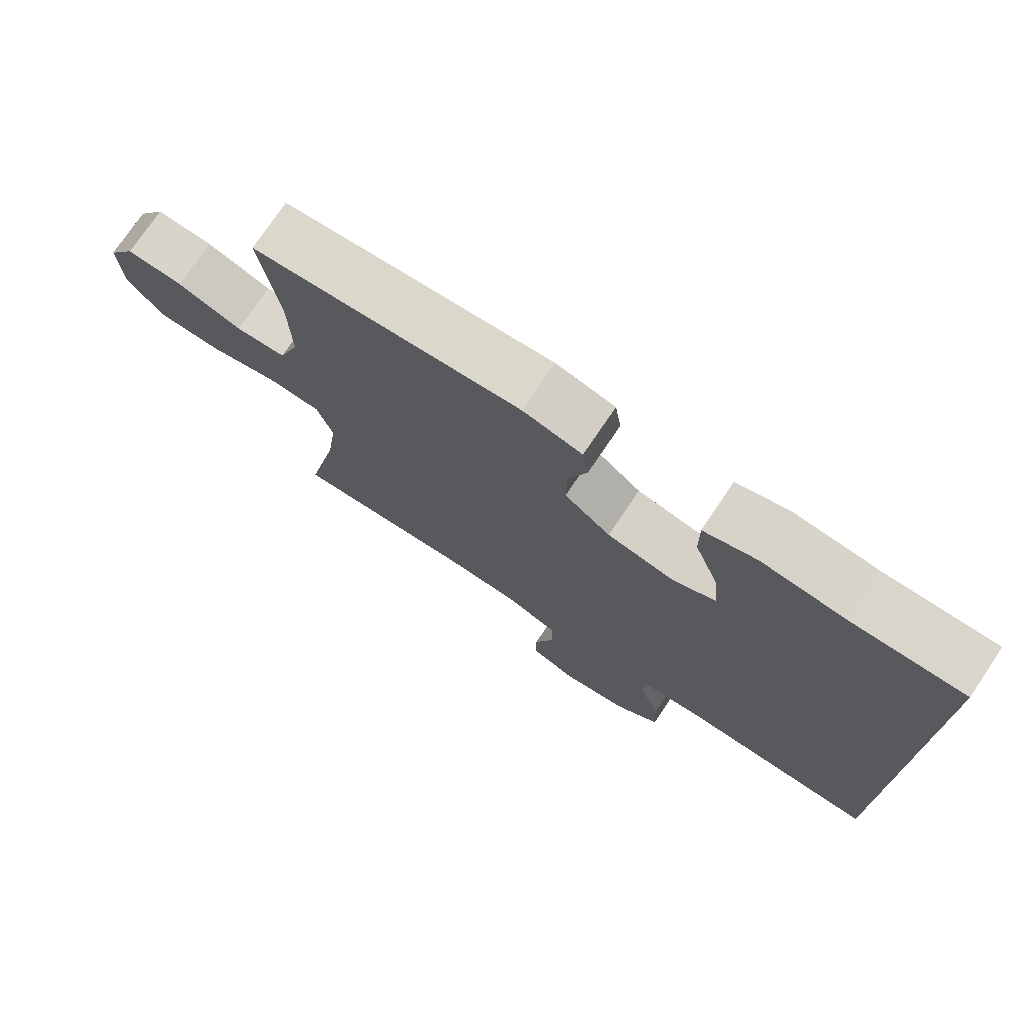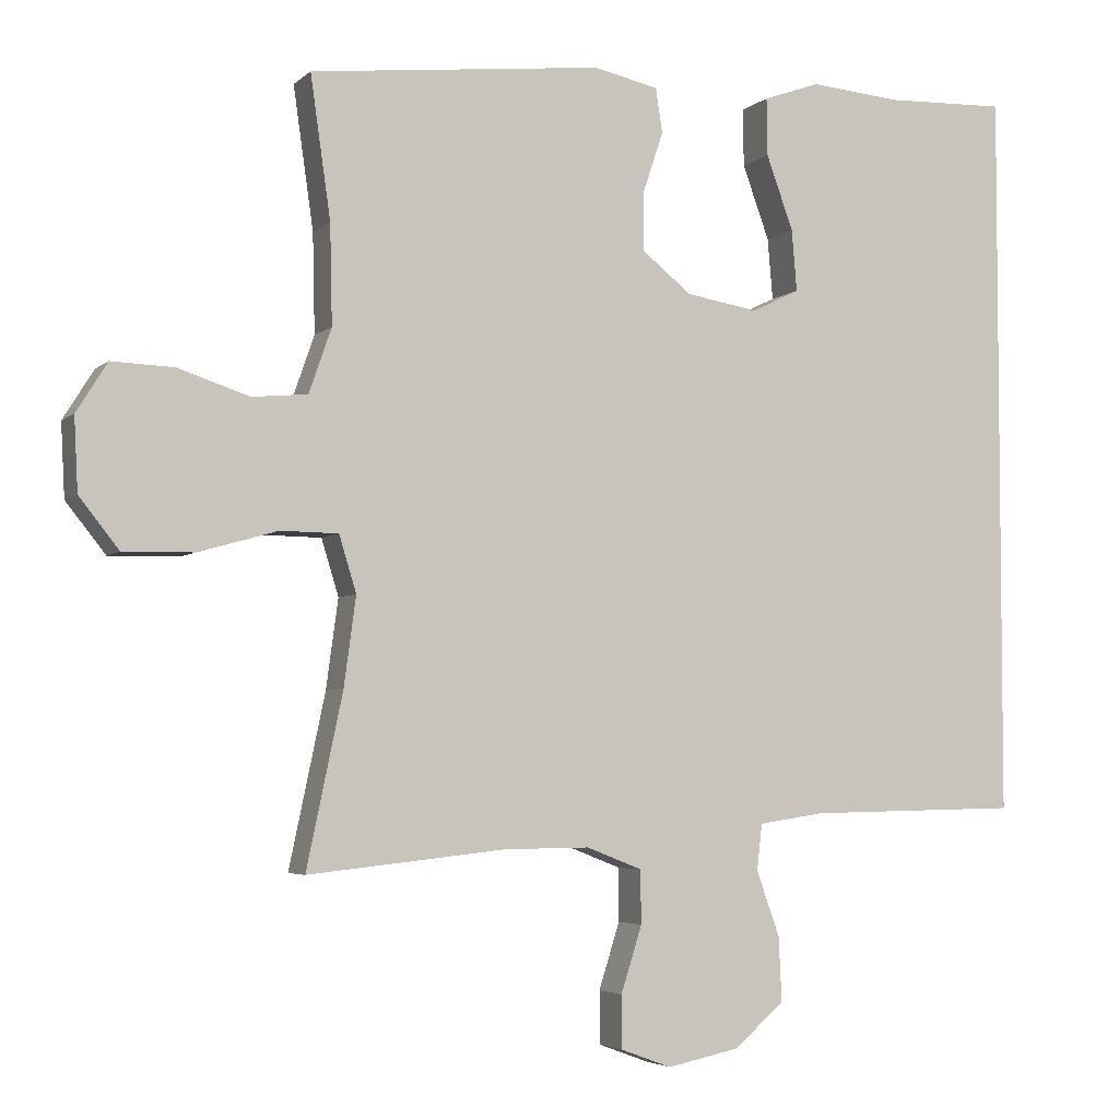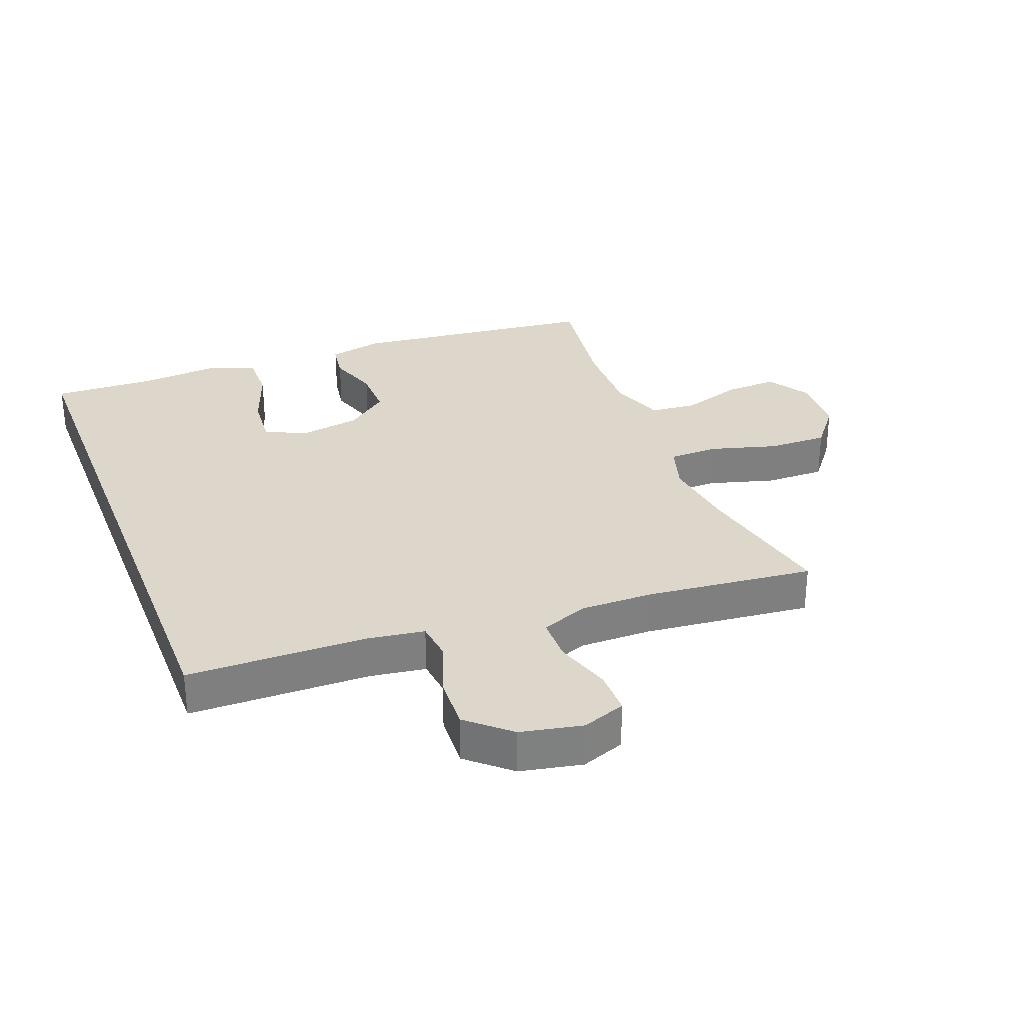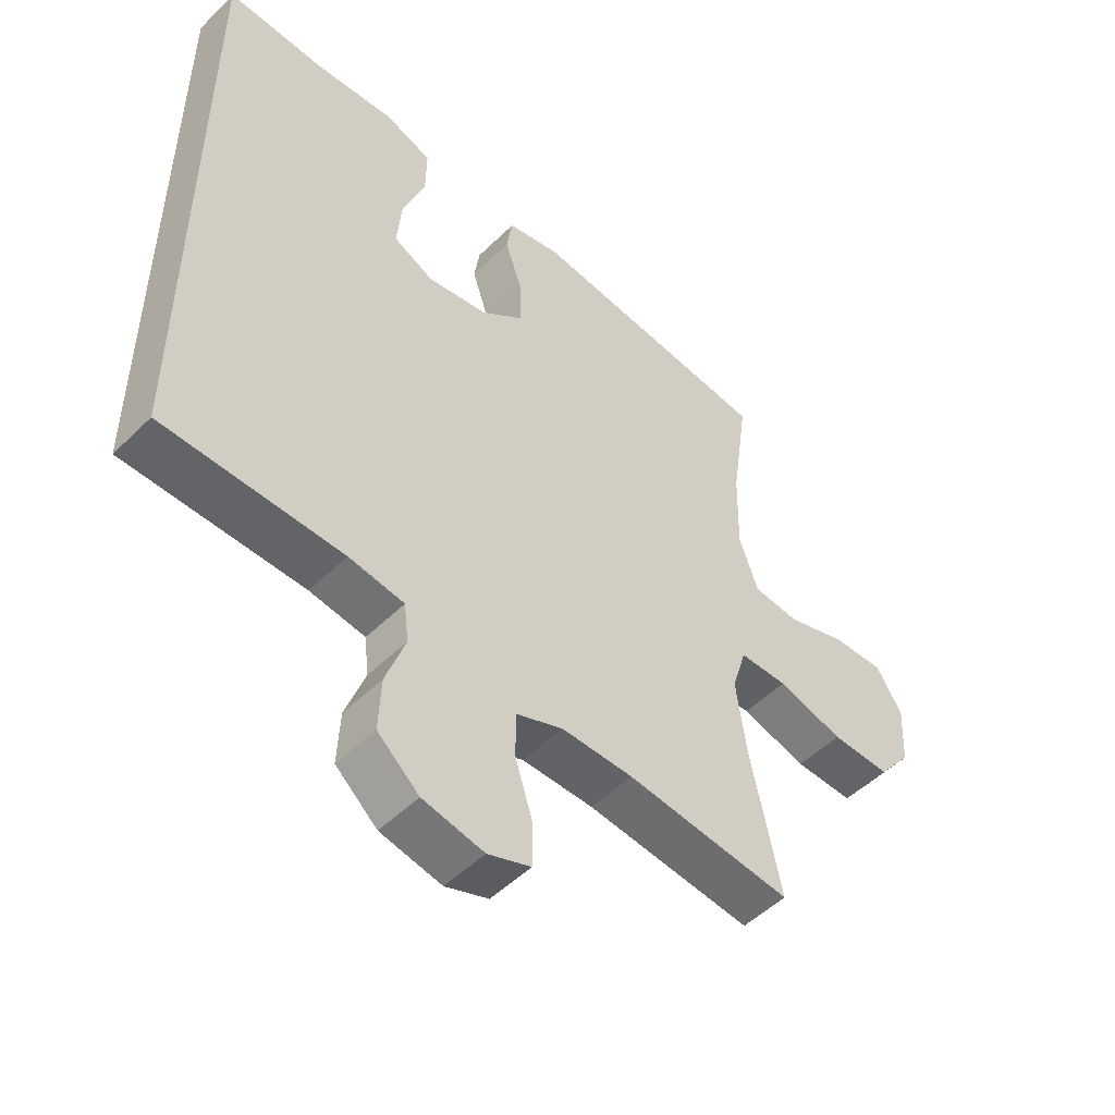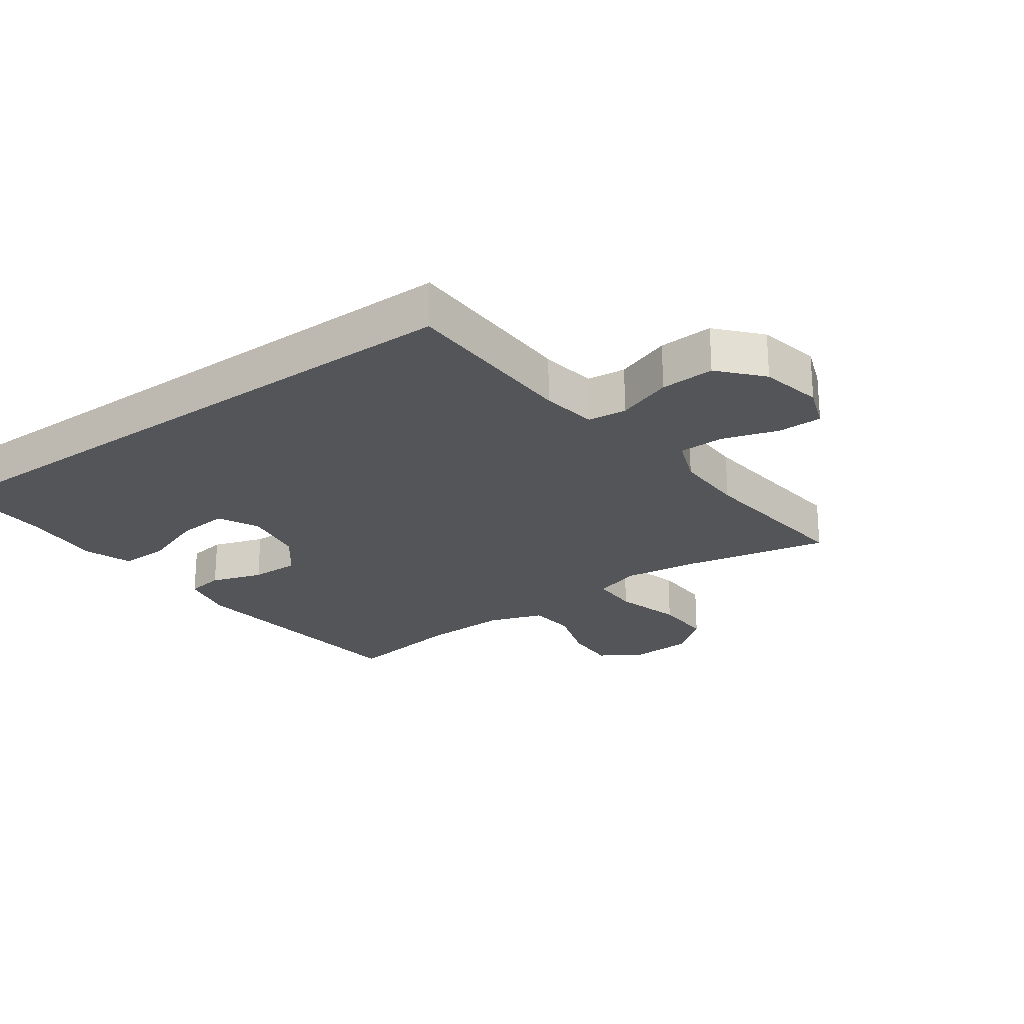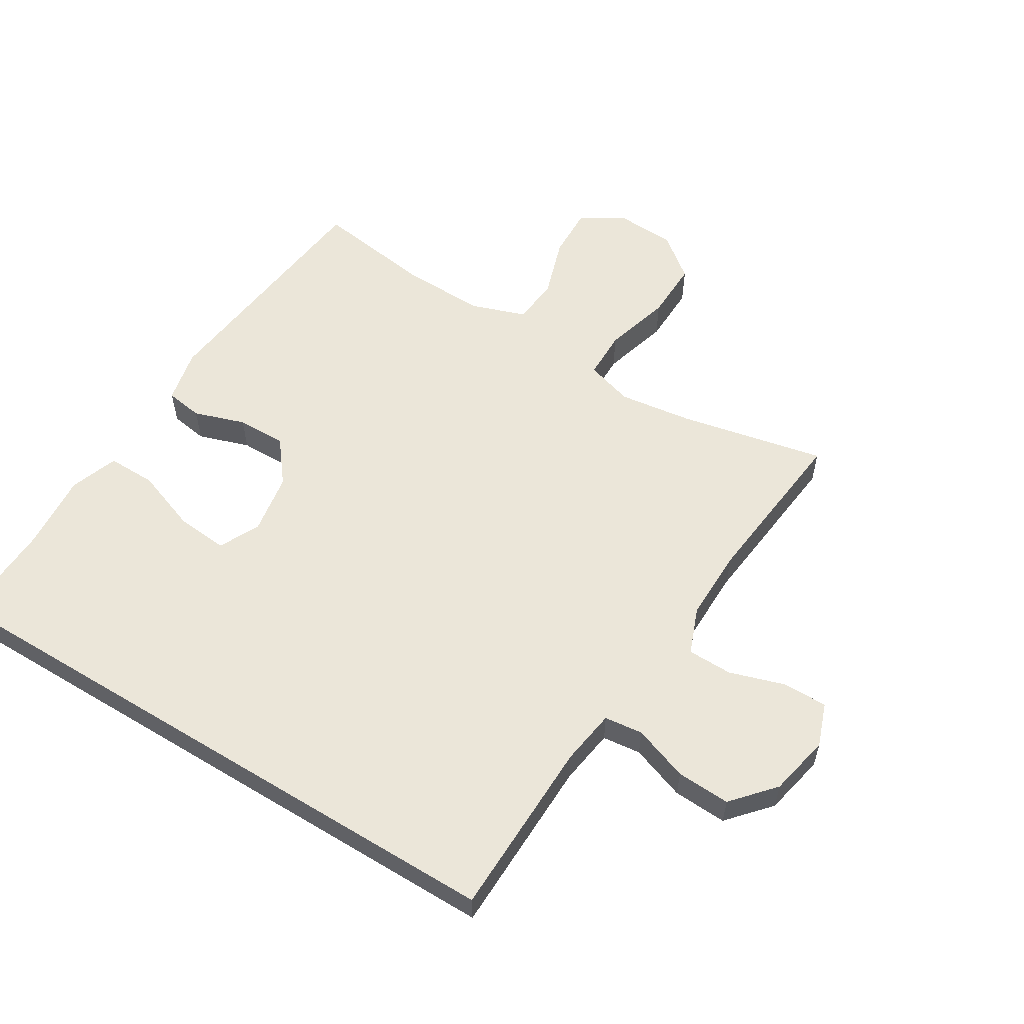
<metadata>
{"format":"obj","ext":"obj","renderer":"f3d","projection":"perspective","resolution":1024,"background":"white","views":[{"elev":75.0,"azim":34.0,"up":"+Z"},{"elev":-4.2,"azim":-23.1,"up":"+Z"},{"elev":30.5,"azim":158.9,"up":"+Y"},{"elev":-50.5,"azim":136.8,"up":"+Z"},{"elev":-24.0,"azim":125.9,"up":"+Y"},{"elev":57.0,"azim":121.5,"up":"+Y"}]}
</metadata>
<code>
v -0.5 0.07 -0.5
v -0.452 0.07 -0.272
v -0.436 0.07 -0.154
v -0.459 0.07 -0.079
v -0.536 0.07 -0.078
v -0.641 0.07 -0.108
v -0.735 0.07 -0.11
v -0.788 0.07 -0.043
v -0.793 0.07 0.054
v -0.752 0.07 0.12
v -0.669 0.07 0.117
v -0.574 0.07 0.086
v -0.5 0.07 0.093
v -0.47 0.07 0.179
v -0.473 0.07 0.311
v -0.5 0.07 0.5
v -0.109 0.07 0.544
v -0.023 0.07 0.525
v -0.014 0.07 0.466
v -0.041 0.07 0.385
v -0.042 0.07 0.307
v 0.025 0.07 0.254
v 0.121 0.07 0.238
v 0.185 0.07 0.269
v 0.178 0.07 0.351
v 0.142 0.07 0.45
v 0.141 0.07 0.527
v 0.217 0.07 0.554
v 0.339 0.07 0.544
v 0.5 0.07 0.55
v 0.5 0.07 -0.425
v 0.216 0.07 -0.43
v 0.128 0.07 -0.443
v 0.121 0.07 -0.504
v 0.152 0.07 -0.591
v 0.156 0.07 -0.676
v 0.09 0.07 -0.734
v -0.007 0.07 -0.754
v -0.075 0.07 -0.729
v -0.075 0.07 -0.659
v -0.047 0.07 -0.571
v -0.048 0.07 -0.5
v -0.122 0.07 -0.471
v -0.236 0.07 -0.472
v -0.5 0 -0.5
v -0.452 0 -0.272
v -0.436 0 -0.154
v -0.459 0 -0.079
v -0.536 0 -0.078
v -0.641 0 -0.108
v -0.735 0 -0.11
v -0.788 0 -0.043
v -0.793 0 0.054
v -0.752 0 0.12
v -0.669 0 0.117
v -0.574 0 0.086
v -0.5 0 0.093
v -0.47 0 0.179
v -0.473 0 0.311
v -0.5 0 0.5
v -0.109 0 0.544
v -0.023 0 0.525
v -0.014 0 0.466
v -0.041 0 0.385
v -0.042 0 0.307
v 0.025 0 0.254
v 0.121 0 0.238
v 0.185 0 0.269
v 0.178 0 0.351
v 0.142 0 0.45
v 0.141 0 0.527
v 0.217 0 0.554
v 0.339 0 0.544
v 0.5 0 0.55
v 0.5 0 -0.425
v 0.216 0 -0.43
v 0.128 0 -0.443
v 0.121 0 -0.504
v 0.152 0 -0.591
v 0.156 0 -0.676
v 0.09 0 -0.734
v -0.007 0 -0.754
v -0.075 0 -0.729
v -0.075 0 -0.659
v -0.047 0 -0.571
v -0.048 0 -0.5
v -0.122 0 -0.471
v -0.236 0 -0.472
f 38 39 40 41
f 38 41 42
f 37 38 42
f 34 35 36 37
f 33 34 37 42
f 29 30 31 32
f 29 32 33
f 25 26 27 28
f 24 25 28 29
f 17 18 19 20
f 15 16 17 20
f 14 15 20 21
f 13 14 21 22
f 9 10 11 12
f 9 12 13
f 8 9 13
f 5 6 7 8
f 4 5 8 13
f 3 4 13 22
f 44 1 2
f 43 44 2 3
f 24 29 33 42
f 23 24 42 43
f 3 22 23 43
f 85 84 83 82
f 86 85 82
f 86 82 81
f 81 80 79 78
f 86 81 78 77
f 76 75 74 73
f 77 76 73
f 72 71 70 69
f 73 72 69 68
f 64 63 62 61
f 64 61 60 59
f 65 64 59 58
f 66 65 58 57
f 56 55 54 53
f 57 56 53
f 57 53 52
f 52 51 50 49
f 57 52 49 48
f 66 57 48 47
f 46 45 88
f 47 46 88 87
f 86 77 73 68
f 87 86 68 67
f 87 67 66 47
f 1 45 46 2
f 2 46 47 3
f 3 47 48 4
f 4 48 49 5
f 5 49 50 6
f 6 50 51 7
f 7 51 52 8
f 8 52 53 9
f 9 53 54 10
f 10 54 55 11
f 11 55 56 12
f 12 56 57 13
f 13 57 58 14
f 14 58 59 15
f 15 59 60 16
f 16 60 61 17
f 17 61 62 18
f 18 62 63 19
f 19 63 64 20
f 20 64 65 21
f 21 65 66 22
f 22 66 67 23
f 23 67 68 24
f 24 68 69 25
f 25 69 70 26
f 26 70 71 27
f 27 71 72 28
f 28 72 73 29
f 29 73 74 30
f 30 74 75 31
f 31 75 76 32
f 32 76 77 33
f 33 77 78 34
f 34 78 79 35
f 35 79 80 36
f 36 80 81 37
f 37 81 82 38
f 38 82 83 39
f 39 83 84 40
f 40 84 85 41
f 41 85 86 42
f 42 86 87 43
f 43 87 88 44
f 44 88 45 1

</code>
